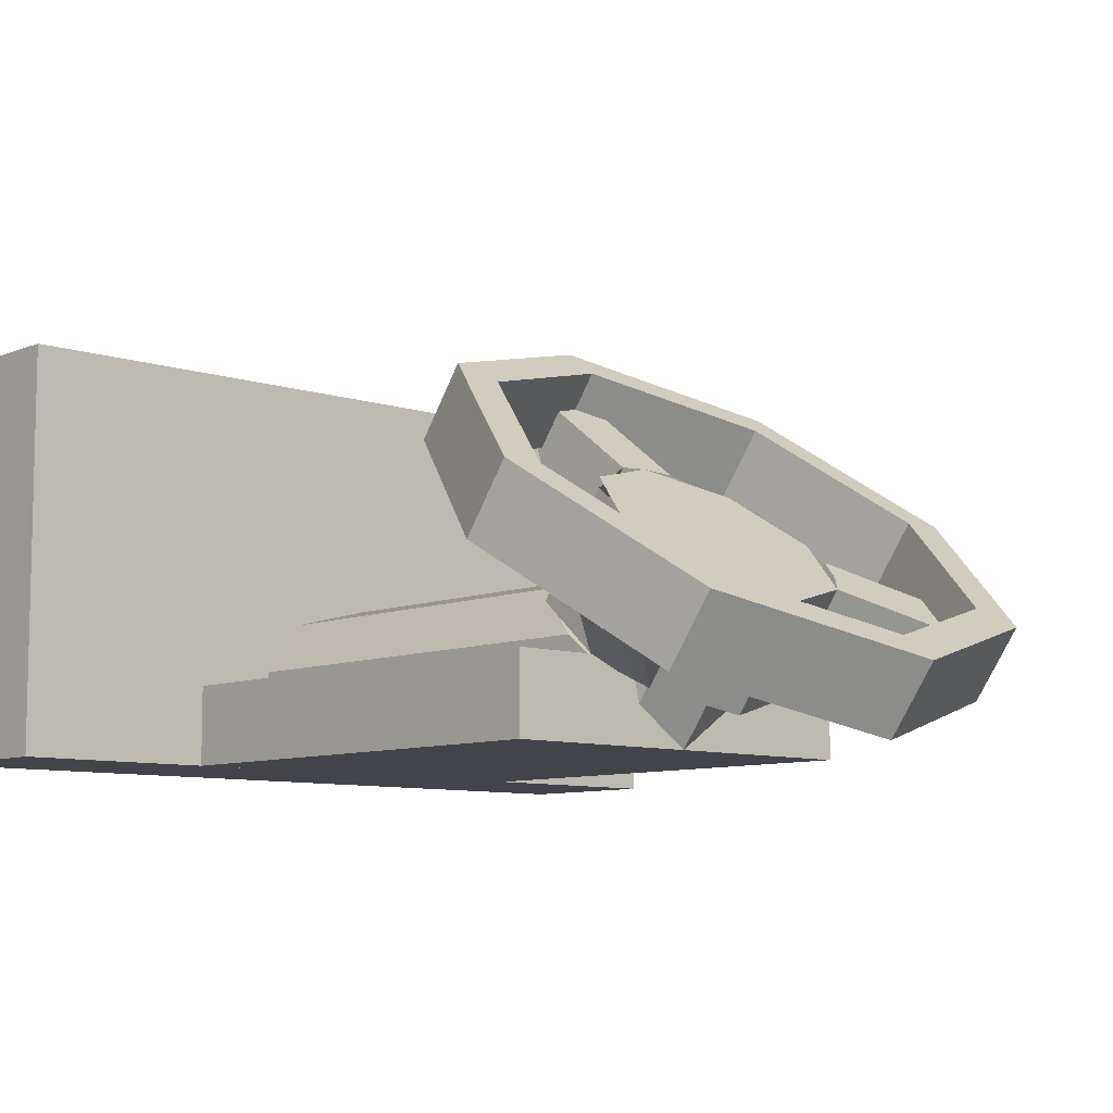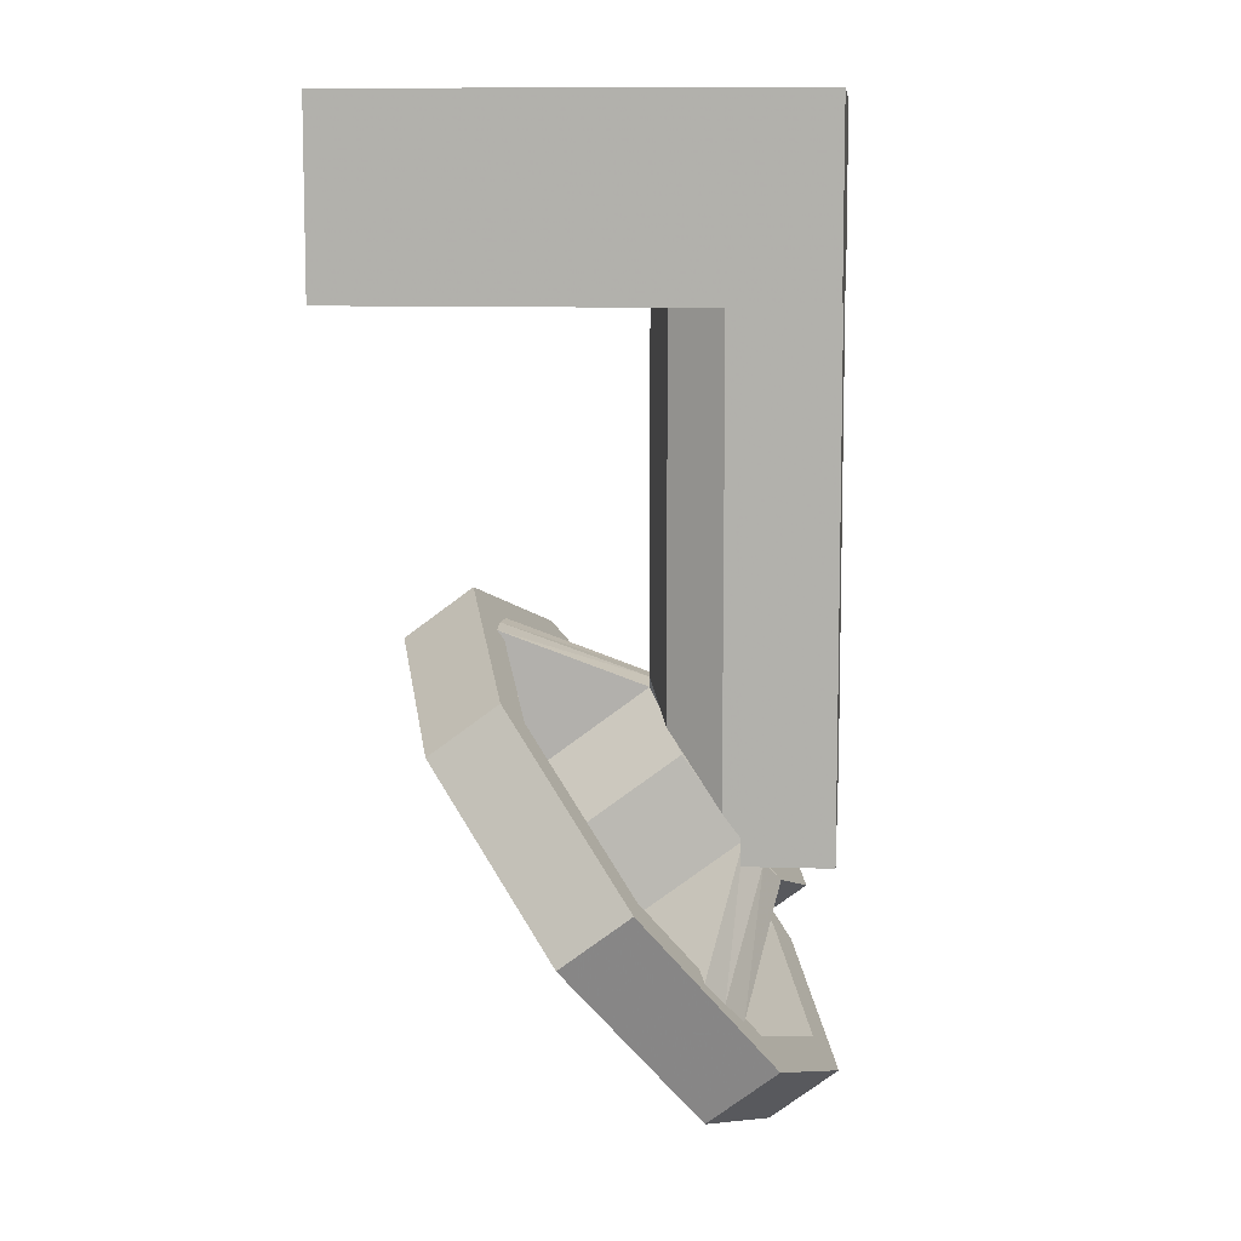
<metadata>
{"format":"obj","ext":"obj","renderer":"f3d","projection":"perspective","resolution":1024,"background":"white","views":[{"elev":-8.4,"azim":-42.3,"up":"+Z"},{"elev":10.1,"azim":94.8,"up":"+Y"}]}
</metadata>
<code>
v 0 0.4 0
v 0.2 0.4 0
v 0.1414 0.4 0.1414
v 0 0.4 0
v 0.1414 0.4 0.1414
v 0 0.4 0.2
v 0 0.4 0
v 0 0.4 0.2
v -0.1414 0.4 0.1414
v 0 0.4 0
v -0.1414 0.4 0.1414
v -0.2 0.4 0
v 0 0.4 0
v -0.2 0.4 0
v -0.1414 0.4 -0.1414
v 0 0.4 0
v -0.1414 0.4 -0.1414
v 0 0.4 -0.2
v 0 0.4 0
v 0 0.4 -0.2
v 0.1414 0.4 -0.1414
v 0 0.4 0
v 0.1414 0.4 -0.1414
v 0.2 0.4 0
v 0.1414 0.4 0.1414
v 0.2 0.4 0
v 0.2 0.2 0
v 0.1414 0.2 0.1414
v 0 0.4 0.2
v 0.1414 0.4 0.1414
v 0.1414 0.2 0.1414
v 0 0.2 0.2
v -0.1414 0.4 0.1414
v 0 0.4 0.2
v 0 0.2 0.2
v -0.1414 0.2 0.1414
v -0.2 0.4 0
v -0.1414 0.4 0.1414
v -0.1414 0.2 0.1414
v -0.2 0.2 0
v -0.1414 0.4 -0.1414
v -0.2 0.4 0
v -0.2 0.2 0
v -0.1414 0.2 -0.1414
v 0 0.4 -0.2
v -0.1414 0.4 -0.1414
v -0.1414 0.2 -0.1414
v 0 0.2 -0.2
v 0.1414 0.4 -0.1414
v 0 0.4 -0.2
v 0 0.2 -0.2
v 0.1414 0.2 -0.1414
v 0.2 0.4 0
v 0.1414 0.4 -0.1414
v 0.1414 0.2 -0.1414
v 0.2 0.2 0
v 1 0 0.5
v -1 0 0.5
v -1 0.4 0.5
v 1 0.4 0.5
v -1 0 0.5
v -1 0 -0.5
v -1 0.4 -0.5
v -1 0.4 0.5
v 1 0.4 0.5
v 1 0.4 -0.5
v 1 0 -0.5
v 1 0 0.5
v -0.8 0.2 0.3
v 0.8 0.2 0.3
v 0.8 0.2 -0.3
v -0.8 0.2 -0.3
v -0.8 0.2 0.3
v -0.8 0.4 0.3
v 0.8 0.4 0.3
v 0.8 0.2 0.3
v -0.8 0.2 -0.3
v -0.8 0.4 -0.3
v -0.8 0.4 0.3
v -0.8 0.2 0.3
v 0.8 0.2 -0.3
v 0.8 0.4 -0.3
v -0.8 0.4 -0.3
v -0.8 0.2 -0.3
v 0.8 0.2 0.3
v 0.8 0.4 0.3
v 0.8 0.4 -0.3
v 0.8 0.2 -0.3
v 1 0.4 0.5
v 0.8 0.4 0.3
v -0.8 0.4 0.3
v -1 0.4 0.5
v -1 0.4 0.5
v -0.8 0.4 0.3
v -0.8 0.4 -0.3
v -1 0.4 -0.5
v -1 0.4 -0.5
v -0.8 0.4 -0.3
v 0.8 0.4 -0.3
v 1 0.4 -0.5
v 1 0.4 -0.5
v 0.8 0.4 -0.3
v 0.8 0.4 0.3
v 1 0.4 0.5
v 0.3 0 -0.3
v 0.3 0 -0.252
v 0.3 -1.136 -0.252
v 0.3 -1.2 -0.3
v -0.3 -1.2 -0.3
v -0.3 -1.136 -0.252
v -0.3 0 -0.252
v -0.3 0 -0.3
v 0.3 -1.2 -0.3
v 0.3 -1.136 -0.252
v -0.3 -1.136 -0.252
v -0.3 -1.2 -0.3
v -1 0 0.5
v -0.5 0 -0.3
v 0.5 0 -0.3
v 1 0 0.5
v 0.5 0 -0.3
v 0.5 0 -0.5
v 1 0 -0.5
v 1 0 0.5
v -1 0 0.5
v -1 0 -0.5
v -0.5 0 -0.5
v -0.5 0 -0.3
v -0.5 0 -0.5
v 0.5 0 -0.5
v 0.5 -1.2 -0.5
v -0.5 -1.2 -0.5
v 1 0 -0.5
v -1 0 -0.5
v -1 0.4 -0.5
v 1 0.4 -0.5
v -0.5 -1.2 -0.3
v -0.5 -1.2 -0.5
v 0.5 -1.2 -0.5
v 0.5 -1.2 -0.3
v -0.5 -1.2 -0.3
v -0.3 -1.2 -0.3
v -0.3 0 -0.3
v -0.5 0 -0.3
v -0.5 -1.2 -0.3
v -0.5 0 -0.3
v -0.5 0 -0.5
v -0.5 -1.2 -0.5
v 0.5 -1.2 -0.3
v 0.5 -1.2 -0.5
v 0.5 0 -0.5
v 0.5 0 -0.3
v 0.5 -1.2 -0.3
v 0.5 0 -0.3
v 0.3 0 -0.3
v 0.3 -1.2 -0.3
v 0 -1.316 -0.012
v 0.2 -1.316 -0.012
v 0.1414 -1.203 0.07285
v 0 -1.316 -0.012
v 0.1414 -1.203 0.07285
v 0 -1.156 0.108
v 0 -1.316 -0.012
v 0 -1.156 0.108
v -0.1414 -1.203 0.07285
v 0 -1.316 -0.012
v -0.1414 -1.203 0.07285
v -0.2 -1.316 -0.012
v 0 -1.316 -0.012
v -0.2 -1.316 -0.012
v -0.1414 -1.429 -0.09685
v 0 -1.316 -0.012
v -0.1414 -1.429 -0.09685
v 0 -1.476 -0.132
v 0 -1.316 -0.012
v 0 -1.476 -0.132
v 0.1414 -1.429 -0.09685
v 0 -1.316 -0.012
v 0.1414 -1.429 -0.09685
v 0.2 -1.316 -0.012
v -0.1414 -1.249 -0.3369
v -0.2 -1.136 -0.252
v -0.2 -1.316 -0.012
v -0.1414 -1.429 -0.09685
v 0 -1.296 -0.372
v -0.1414 -1.249 -0.3369
v -0.1414 -1.429 -0.09685
v 0 -1.476 -0.132
v 0.1414 -1.249 -0.3369
v 0 -1.296 -0.372
v 0 -1.476 -0.132
v 0.1414 -1.429 -0.09685
v 0.2 -1.136 -0.252
v 0.1414 -1.249 -0.3369
v 0.1414 -1.429 -0.09685
v 0.2 -1.316 -0.012
v 0.1414 -1.023 -0.1671
v 0.2 -1.136 -0.252
v 0.2 -1.316 -0.012
v 0.1414 -1.203 0.07285
v 0 -0.976 -0.132
v 0.1414 -1.023 -0.1671
v 0.1414 -1.203 0.07285
v 0 -1.156 0.108
v -0.1414 -1.023 -0.1671
v 0 -0.976 -0.132
v 0 -1.156 0.108
v -0.1414 -1.203 0.07285
v -0.2 -1.136 -0.252
v -0.1414 -1.023 -0.1671
v -0.1414 -1.203 0.07285
v -0.2 -1.316 -0.012
v -0.1414 -1.249 -0.3369
v -0.2 -1.136 -0.252
v -0.2 -1.04 -0.38
v -0.1414 -1.153 -0.4649
v 0 -1.296 -0.372
v -0.1414 -1.249 -0.3369
v -0.1414 -1.153 -0.4649
v 0 -1.2 -0.5
v 0.1414 -1.249 -0.3369
v 0 -1.296 -0.372
v 0 -1.2 -0.5
v 0.1414 -1.153 -0.4649
v 0.2 -1.136 -0.252
v 0.1414 -1.249 -0.3369
v 0.1414 -1.153 -0.4649
v 0.2 -1.04 -0.38
v 0 -1.136 -0.252
v 0.3 -1.136 -0.252
v 0.2121 -0.9663 -0.1247
v 0 -1.136 -0.252
v 0.2121 -0.9663 -0.1247
v 0 -0.896 -0.072
v 0 -1.136 -0.252
v 0 -0.896 -0.072
v -0.2121 -0.9663 -0.1247
v 0 -1.136 -0.252
v -0.2121 -0.9663 -0.1247
v -0.3 -1.136 -0.252
v 0.2121 0 -0.1247
v 0.3 0 -0.252
v 0.3 -0.896 -0.252
v 0.2121 -0.896 -0.1247
v 0 0 -0.072
v 0.2121 0 -0.1247
v 0.2121 -0.896 -0.1247
v 0 -0.896 -0.072
v -0.2121 0 -0.1247
v 0 0 -0.072
v 0 -0.896 -0.072
v -0.2121 -0.896 -0.1247
v -0.3 0 -0.252
v -0.2121 0 -0.1247
v -0.2121 -0.896 -0.1247
v -0.3 -0.896 -0.252
v -0.2121 -0.896 -0.1247
v 0 -0.896 -0.072
v -0.2121 -0.9663 -0.1247
v -0.3 -0.896 -0.252
v -0.2121 -0.896 -0.1247
v -0.2121 -0.9663 -0.1247
v -0.3 -1.136 -0.252
v 0.2121 -0.896 -0.1247
v 0 -0.896 -0.072
v 0.2121 -0.9663 -0.1247
v 0.3 -0.896 -0.252
v 0.2121 -0.896 -0.1247
v 0.2121 -0.9663 -0.1247
v 0.3 -1.136 -0.252
v 0.495 -1.772 -0.229
v 0 -1.936 -0.352
v 0 -1.816 -0.512
v 0.495 -1.652 -0.389
v 0.7 -1.376 0.068
v 0.495 -1.772 -0.229
v 0.495 -1.652 -0.389
v 0.7 -1.256 -0.092
v 0.495 -0.98 0.365
v 0.7 -1.376 0.068
v 0.7 -1.256 -0.092
v 0.495 -0.86 0.205
v 0 -0.816 0.488
v 0.495 -0.98 0.365
v 0.495 -0.86 0.205
v 0 -0.696 0.328
v -0.495 -0.98 0.365
v 0 -0.816 0.488
v 0 -0.696 0.328
v -0.495 -0.86 0.205
v -0.7 -1.376 0.068
v -0.495 -0.98 0.365
v -0.495 -0.86 0.205
v -0.7 -1.256 -0.092
v -0.495 -1.772 -0.229
v -0.7 -1.376 0.068
v -0.7 -1.256 -0.092
v -0.495 -1.652 -0.389
v 0 -1.936 -0.352
v -0.495 -1.772 -0.229
v -0.495 -1.652 -0.389
v 0 -1.816 -0.512
v 0.4243 -1.715 -0.1866
v 0 -1.856 -0.292
v 0 -1.736 -0.452
v 0.4243 -1.595 -0.3466
v 0.6 -1.376 0.068
v 0.4243 -1.715 -0.1866
v 0.4243 -1.595 -0.3466
v 0.6 -1.256 -0.092
v 0.4243 -1.037 0.3226
v 0.6 -1.376 0.068
v 0.6 -1.256 -0.092
v 0.4243 -0.9166 0.1626
v 0 -0.896 0.428
v 0.4243 -1.037 0.3226
v 0.4243 -0.9166 0.1626
v 0 -0.776 0.268
v -0.4243 -1.037 0.3226
v 0 -0.896 0.428
v 0 -0.776 0.268
v -0.4243 -0.9166 0.1626
v -0.6 -1.376 0.068
v -0.4243 -1.037 0.3226
v -0.4243 -0.9166 0.1626
v -0.6 -1.256 -0.092
v -0.4243 -1.715 -0.1866
v -0.6 -1.376 0.068
v -0.6 -1.256 -0.092
v -0.4243 -1.595 -0.3466
v 0 -1.856 -0.292
v -0.4243 -1.715 -0.1866
v -0.4243 -1.595 -0.3466
v 0 -1.736 -0.452
v 0 -1.936 -0.352
v 0.495 -1.772 -0.229
v 0.4243 -1.715 -0.1866
v 0 -1.856 -0.292
v 0.495 -1.772 -0.229
v 0.7 -1.376 0.068
v 0.6 -1.376 0.068
v 0.4243 -1.715 -0.1866
v 0.7 -1.376 0.068
v 0.495 -0.98 0.365
v 0.4243 -1.037 0.3226
v 0.6 -1.376 0.068
v 0.495 -0.98 0.365
v 0 -0.816 0.488
v 0 -0.896 0.428
v 0.4243 -1.037 0.3226
v 0 -0.816 0.488
v -0.495 -0.98 0.365
v -0.4243 -1.037 0.3226
v 0 -0.896 0.428
v -0.495 -0.98 0.365
v -0.7 -1.376 0.068
v -0.6 -1.376 0.068
v -0.4243 -1.037 0.3226
v -0.7 -1.376 0.068
v -0.495 -1.772 -0.229
v -0.4243 -1.715 -0.1866
v -0.6 -1.376 0.068
v -0.495 -1.772 -0.229
v 0 -1.936 -0.352
v 0 -1.856 -0.292
v -0.4243 -1.715 -0.1866
v 0 -1.816 -0.512
v 0.495 -1.652 -0.389
v 0.4243 -1.595 -0.3466
v 0 -1.736 -0.452
v 0.495 -1.652 -0.389
v 0.7 -1.256 -0.092
v 0.6 -1.256 -0.092
v 0.4243 -1.595 -0.3466
v 0.7 -1.256 -0.092
v 0.495 -0.86 0.205
v 0.4243 -0.9166 0.1626
v 0.6 -1.256 -0.092
v 0.495 -0.86 0.205
v 0 -0.696 0.328
v 0 -0.776 0.268
v 0.4243 -0.9166 0.1626
v 0 -0.696 0.328
v -0.495 -0.86 0.205
v -0.4243 -0.9166 0.1626
v 0 -0.776 0.268
v -0.495 -0.86 0.205
v -0.7 -1.256 -0.092
v -0.6 -1.256 -0.092
v -0.4243 -0.9166 0.1626
v -0.7 -1.256 -0.092
v -0.495 -1.652 -0.389
v -0.4243 -1.595 -0.3466
v -0.6 -1.256 -0.092
v -0.495 -1.652 -0.389
v 0 -1.816 -0.512
v 0 -1.736 -0.452
v -0.4243 -1.595 -0.3466
v 0 -1.556 -0.192
v 0.2121 -1.486 -0.1393
v 0.1414 -1.429 -0.09685
v 0 -1.476 -0.132
v 0.2121 -1.486 -0.1393
v 0.3 -1.316 -0.012
v 0.2 -1.316 -0.012
v 0.1414 -1.429 -0.09685
v 0.3 -1.316 -0.012
v 0.2121 -1.146 0.1153
v 0.1414 -1.203 0.07285
v 0.2 -1.316 -0.012
v 0.2121 -1.146 0.1153
v 0 -1.076 0.168
v 0 -1.156 0.108
v 0.1414 -1.203 0.07285
v 0 -1.076 0.168
v -0.2121 -1.146 0.1153
v -0.1414 -1.203 0.07285
v 0 -1.156 0.108
v -0.2121 -1.146 0.1153
v -0.3 -1.316 -0.012
v -0.2 -1.316 -0.012
v -0.1414 -1.203 0.07285
v -0.3 -1.316 -0.012
v -0.2121 -1.486 -0.1393
v -0.1414 -1.429 -0.09685
v -0.2 -1.316 -0.012
v -0.2121 -1.486 -0.1393
v 0 -1.556 -0.192
v 0 -1.476 -0.132
v -0.1414 -1.429 -0.09685
v 0 -1.376 -0.432
v 0.2121 -1.306 -0.3793
v 0.1414 -1.249 -0.3369
v 0 -1.296 -0.372
v 0.2121 -1.306 -0.3793
v 0.3 -1.136 -0.252
v 0.2 -1.136 -0.252
v 0.1414 -1.249 -0.3369
v 0.3 -1.136 -0.252
v 0.2121 -0.9663 -0.1247
v 0.1414 -1.023 -0.1671
v 0.2 -1.136 -0.252
v 0.2121 -0.9663 -0.1247
v 0 -0.896 -0.072
v 0 -0.976 -0.132
v 0.1414 -1.023 -0.1671
v 0 -0.896 -0.072
v -0.2121 -0.9663 -0.1247
v -0.1414 -1.023 -0.1671
v 0 -0.976 -0.132
v -0.2121 -0.9663 -0.1247
v -0.3 -1.136 -0.252
v -0.2 -1.136 -0.252
v -0.1414 -1.023 -0.1671
v -0.3 -1.136 -0.252
v -0.2121 -1.306 -0.3793
v -0.1414 -1.249 -0.3369
v -0.2 -1.136 -0.252
v -0.2121 -1.306 -0.3793
v 0 -1.376 -0.432
v 0 -1.296 -0.372
v -0.1414 -1.249 -0.3369
v 0.1414 -1.429 -0.09685
v 0 -1.476 -0.132
v 0 -1.296 -0.372
v 0.1414 -1.249 -0.3369
v 0.2 -1.316 -0.012
v 0.1414 -1.429 -0.09685
v 0.1414 -1.249 -0.3369
v 0.2 -1.136 -0.252
v 0.1414 -1.203 0.07285
v 0.2 -1.316 -0.012
v 0.2 -1.136 -0.252
v 0.1414 -1.023 -0.1671
v 0 -1.156 0.108
v 0.1414 -1.203 0.07285
v 0.1414 -1.023 -0.1671
v 0 -0.976 -0.132
v -0.1414 -1.203 0.07285
v 0 -1.156 0.108
v 0 -0.976 -0.132
v -0.1414 -1.023 -0.1671
v -0.2 -1.316 -0.012
v -0.1414 -1.203 0.07285
v -0.1414 -1.023 -0.1671
v -0.2 -1.136 -0.252
v -0.1414 -1.429 -0.09685
v -0.2 -1.316 -0.012
v -0.2 -1.136 -0.252
v -0.1414 -1.249 -0.3369
v 0 -1.476 -0.132
v -0.1414 -1.429 -0.09685
v -0.1414 -1.249 -0.3369
v 0 -1.296 -0.372
v 0.2598 -1.196 0.078
v 0.2898 -1.378 -0.05859
v 0.2898 -1.198 -0.2986
v 0.2598 -1.016 -0.162
v 0.07765 -1.084 0.1619
v 0.2598 -1.196 0.078
v 0.2598 -1.016 -0.162
v 0.07765 -0.9042 -0.07813
v -0.2598 -1.196 0.078
v -0.07765 -1.084 0.1619
v -0.07765 -0.9042 -0.07813
v -0.2598 -1.016 -0.162
v -0.2898 -1.378 -0.05859
v -0.2598 -1.196 0.078
v -0.2598 -1.016 -0.162
v -0.2898 -1.198 -0.2986
v 0 -1.556 -0.192
v -0.2121 -1.486 -0.1393
v -0.2121 -1.306 -0.3793
v 0 -1.376 -0.432
v 0.2121 -1.486 -0.1393
v 0 -1.556 -0.192
v 0 -1.376 -0.432
v 0.2121 -1.306 -0.3793
v 0.0783 -0.8401 0.3449
v 0.07765 -1.084 0.1618
v 0.07765 -0.9042 -0.07815
v 0.0783 -0.7801 0.2649
v -0.0783 -0.7801 0.2649
v -0.07765 -0.9042 -0.07815
v -0.07765 -1.084 0.1618
v -0.0783 -0.8401 0.3449
v 0 -0.836 0.348
v 0 -1.076 0.168
v 0.07765 -1.084 0.1618
v 0.0783 -0.8401 0.3449
v -0.0783 -0.8401 0.3449
v -0.07765 -1.084 0.1618
v 0 -1.076 0.168
v 0 -0.836 0.348
v 0.0783 -0.7801 0.2649
v 0.07765 -0.9042 -0.07815
v 0 -0.896 -0.072
v 0 -0.776 0.268
v 0 -0.776 0.268
v 0 -0.896 -0.072
v -0.07765 -0.9042 -0.07815
v -0.0783 -0.7801 0.2649
v -0.5544 -1.5 -0.1498
v -0.2898 -1.378 -0.05859
v -0.2898 -1.198 -0.2986
v -0.5544 -1.44 -0.2298
v -0.476 -1.548 -0.3112
v -0.2122 -1.306 -0.3793
v -0.2122 -1.486 -0.1393
v -0.476 -1.608 -0.2312
v -0.5196 -1.556 -0.192
v -0.2598 -1.436 -0.102
v -0.2898 -1.378 -0.05859
v -0.5544 -1.5 -0.1498
v -0.476 -1.608 -0.2312
v -0.2122 -1.486 -0.1393
v -0.2598 -1.436 -0.102
v -0.5196 -1.556 -0.192
v -0.5544 -1.44 -0.2298
v -0.2898 -1.198 -0.2986
v -0.2598 -1.256 -0.342
v -0.5196 -1.496 -0.272
v -0.5196 -1.496 -0.272
v -0.2598 -1.256 -0.342
v -0.2122 -1.306 -0.3793
v -0.476 -1.548 -0.3112
v 0.476 -1.608 -0.2312
v 0.2122 -1.486 -0.1393
v 0.2122 -1.306 -0.3793
v 0.476 -1.548 -0.3112
v 0.5544 -1.44 -0.2298
v 0.2898 -1.198 -0.2986
v 0.2898 -1.378 -0.05859
v 0.5544 -1.5 -0.1498
v 0.5196 -1.556 -0.192
v 0.2598 -1.436 -0.102
v 0.2122 -1.486 -0.1393
v 0.476 -1.608 -0.2312
v 0.5544 -1.5 -0.1498
v 0.2898 -1.378 -0.05859
v 0.2598 -1.436 -0.102
v 0.5196 -1.556 -0.192
v 0.476 -1.548 -0.3112
v 0.2122 -1.306 -0.3793
v 0.2598 -1.256 -0.342
v 0.5196 -1.496 -0.272
v 0.5196 -1.496 -0.272
v 0.2598 -1.256 -0.342
v 0.2898 -1.198 -0.2986
v 0.5544 -1.44 -0.2298
g mesh2714501
f 1 3 2
f 4 6 5
f 7 9 8
f 10 12 11
f 13 15 14
f 16 18 17
f 19 21 20
f 22 24 23
g mesh2714503
f 25 27 26
f 27 25 28
f 29 31 30
f 31 29 32
f 33 35 34
f 35 33 36
f 37 39 38
f 39 37 40
f 41 43 42
f 43 41 44
f 45 47 46
f 47 45 48
f 49 51 50
f 51 49 52
f 53 55 54
f 55 53 56
g mesh2714506
f 57 59 58
f 59 57 60
f 61 63 62
f 63 61 64
f 65 67 66
f 67 65 68
g mesh2714508
f 69 70 71
f 71 72 69
f 73 74 75
f 75 76 73
f 77 78 79
f 79 80 77
f 81 82 83
f 83 84 81
f 85 86 87
f 87 88 85
f 89 90 91
f 91 92 89
f 93 94 95
f 95 96 93
f 97 98 99
f 99 100 97
f 101 102 103
f 103 104 101
f 105 106 107
f 107 108 105
f 109 110 111
f 111 112 109
f 113 114 115
f 115 116 113
f 117 118 119
f 119 120 117
f 121 122 123
f 123 124 121
f 125 126 127
f 127 128 125
g mesh2714510
f 129 130 131
f 131 132 129
g mesh2714512
f 133 134 135
f 135 136 133
f 137 138 139
f 139 140 137
g mesh2714514
f 141 142 143
f 143 144 141
f 145 146 147
f 147 148 145
g mesh2714516
f 149 150 151
f 151 152 149
f 153 154 155
f 155 156 153
g mesh2714522
f 157 158 159
f 160 161 162
f 163 164 165
f 166 167 168
f 169 170 171
f 172 173 174
f 175 176 177
f 178 179 180
g mesh2714524
f 181 183 182
f 183 181 184
f 185 187 186
f 187 185 188
f 189 191 190
f 191 189 192
f 193 195 194
f 195 193 196
f 197 199 198
f 199 197 200
f 201 203 202
f 203 201 204
f 205 207 206
f 207 205 208
f 209 211 210
f 211 209 212
g mesh2714526
f 213 214 215
f 215 216 213
f 217 218 219
f 219 220 217
f 221 222 223
f 223 224 221
f 225 226 227
f 227 228 225
g mesh2714529
f 229 230 231
f 232 233 234
f 235 236 237
f 238 239 240
g mesh2714532
f 241 243 242
f 243 241 244
f 245 247 246
f 247 245 248
f 249 251 250
f 251 249 252
f 253 255 254
f 255 253 256
g mesh2714534
f 257 259 258
f 260 262 261
f 262 260 263
g mesh2714536
f 264 265 266
f 267 268 269
f 269 270 267
g mesh2714541
f 271 272 273
f 273 274 271
f 275 276 277
f 277 278 275
f 279 280 281
f 281 282 279
f 283 284 285
f 285 286 283
f 287 288 289
f 289 290 287
f 291 292 293
f 293 294 291
f 295 296 297
f 297 298 295
f 299 300 301
f 301 302 299
g mesh2714545
f 303 305 304
f 305 303 306
f 307 309 308
f 309 307 310
f 311 313 312
f 313 311 314
f 315 317 316
f 317 315 318
f 319 321 320
f 321 319 322
f 323 325 324
f 325 323 326
f 327 329 328
f 329 327 330
f 331 333 332
f 333 331 334
g mesh2714547
f 335 336 337
f 337 338 335
f 339 340 341
f 341 342 339
f 343 344 345
f 345 346 343
f 347 348 349
f 349 350 347
f 351 352 353
f 353 354 351
f 355 356 357
f 357 358 355
f 359 360 361
f 361 362 359
f 363 364 365
f 365 366 363
g mesh2714549
f 367 369 368
f 369 367 370
f 371 373 372
f 373 371 374
f 375 377 376
f 377 375 378
f 379 381 380
f 381 379 382
f 383 385 384
f 385 383 386
f 387 389 388
f 389 387 390
f 391 393 392
f 393 391 394
f 395 397 396
f 397 395 398
g mesh2714553
f 399 400 401
f 401 402 399
f 403 404 405
f 405 406 403
f 407 408 409
f 409 410 407
f 411 412 413
f 413 414 411
f 415 416 417
f 417 418 415
f 419 420 421
f 421 422 419
f 423 424 425
f 425 426 423
f 427 428 429
f 429 430 427
g mesh2714555
f 431 433 432
f 433 431 434
f 435 437 436
f 437 435 438
f 439 441 440
f 441 439 442
f 443 445 444
f 445 443 446
f 447 449 448
f 449 447 450
f 451 453 452
f 453 451 454
f 455 457 456
f 457 455 458
f 459 461 460
f 461 459 462
g mesh2714558
f 463 465 464
f 465 463 466
f 467 469 468
f 469 467 470
f 471 473 472
f 473 471 474
f 475 477 476
f 477 475 478
f 479 481 480
f 481 479 482
f 483 485 484
f 485 483 486
f 487 489 488
f 489 487 490
f 491 493 492
f 493 491 494
g mesh2714563
f 495 496 497
f 497 498 495
f 499 500 501
f 501 502 499
g mesh2714565
f 503 504 505
f 505 506 503
f 507 508 509
f 509 510 507
g mesh2714567
f 511 512 513
f 513 514 511
f 515 516 517
f 517 518 515
f 519 520 521
f 521 522 519
f 523 524 525
f 525 526 523
f 527 528 529
f 529 530 527
f 531 532 533
f 533 534 531
f 535 536 537
f 537 538 535
f 539 540 541
f 541 542 539
f 543 544 545
f 545 546 543
f 547 548 549
f 549 550 547
f 551 552 553
f 553 554 551
f 555 556 557
f 557 558 555
f 559 560 561
f 561 562 559
f 563 564 565
f 565 566 563
f 567 568 569
f 569 570 567
f 571 572 573
f 573 574 571
f 575 576 577
f 577 578 575
f 579 580 581
f 581 582 579
f 583 584 585
f 585 586 583
f 587 588 589
f 589 590 587

</code>
